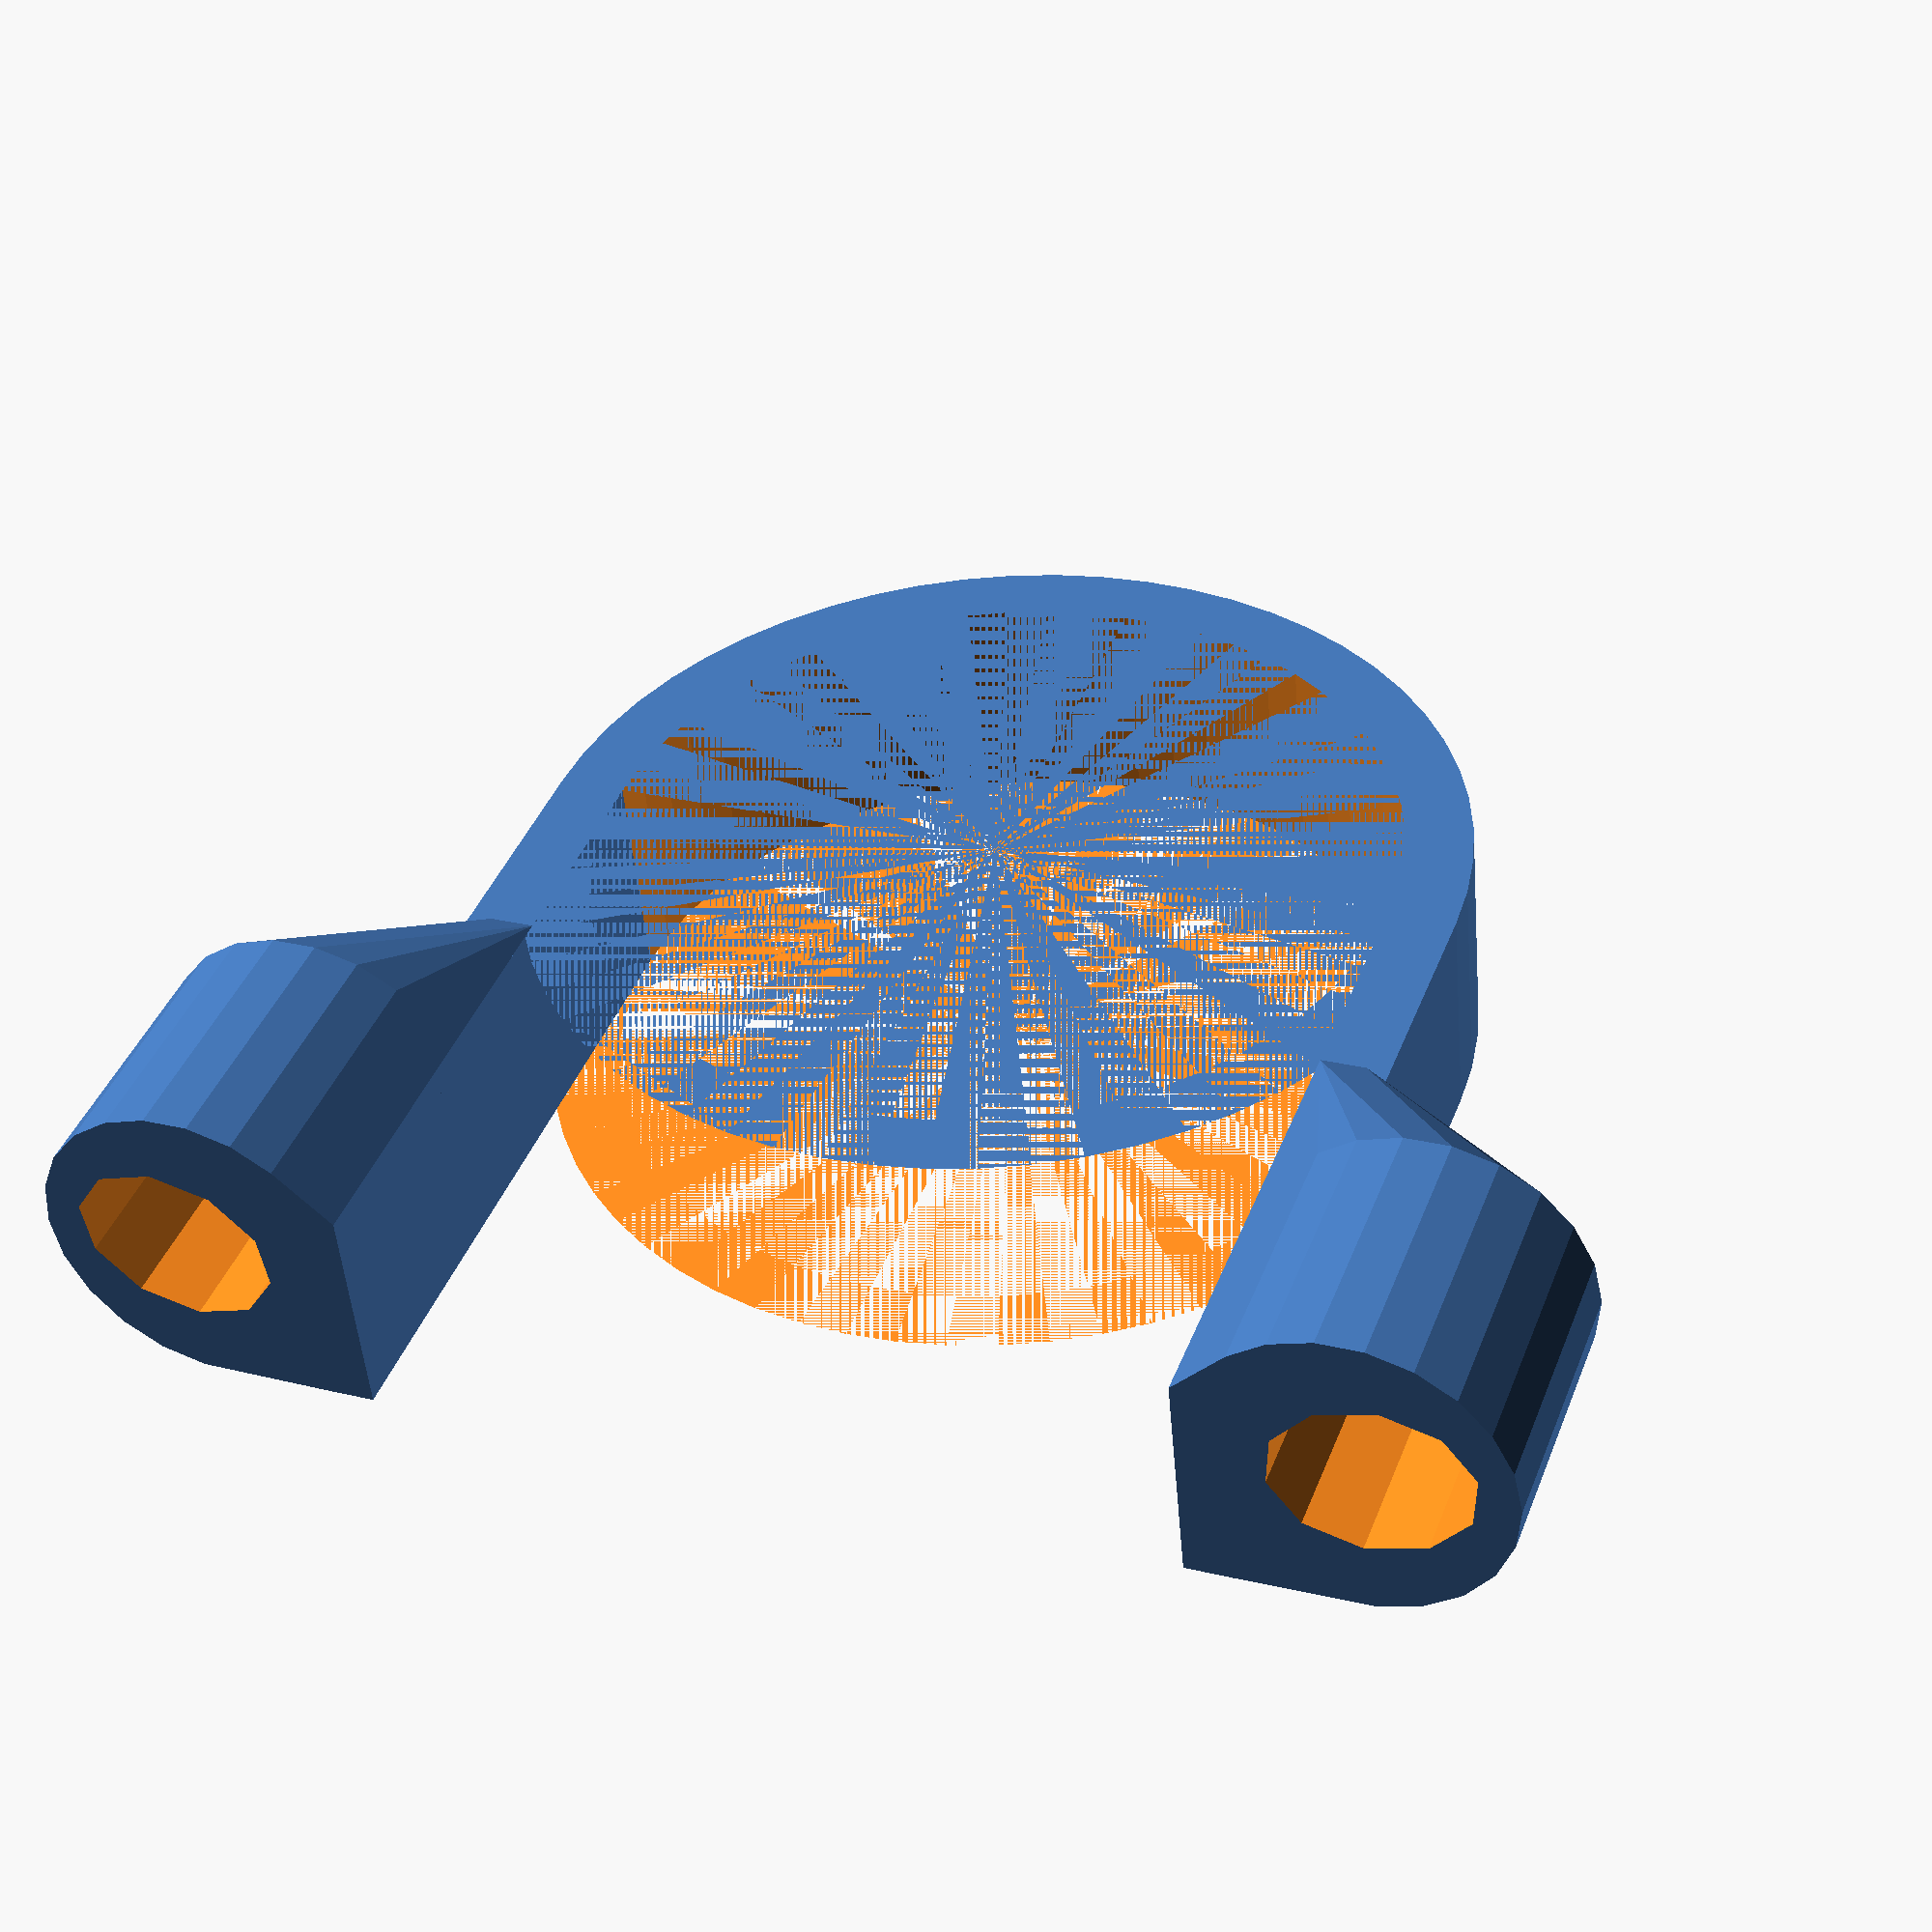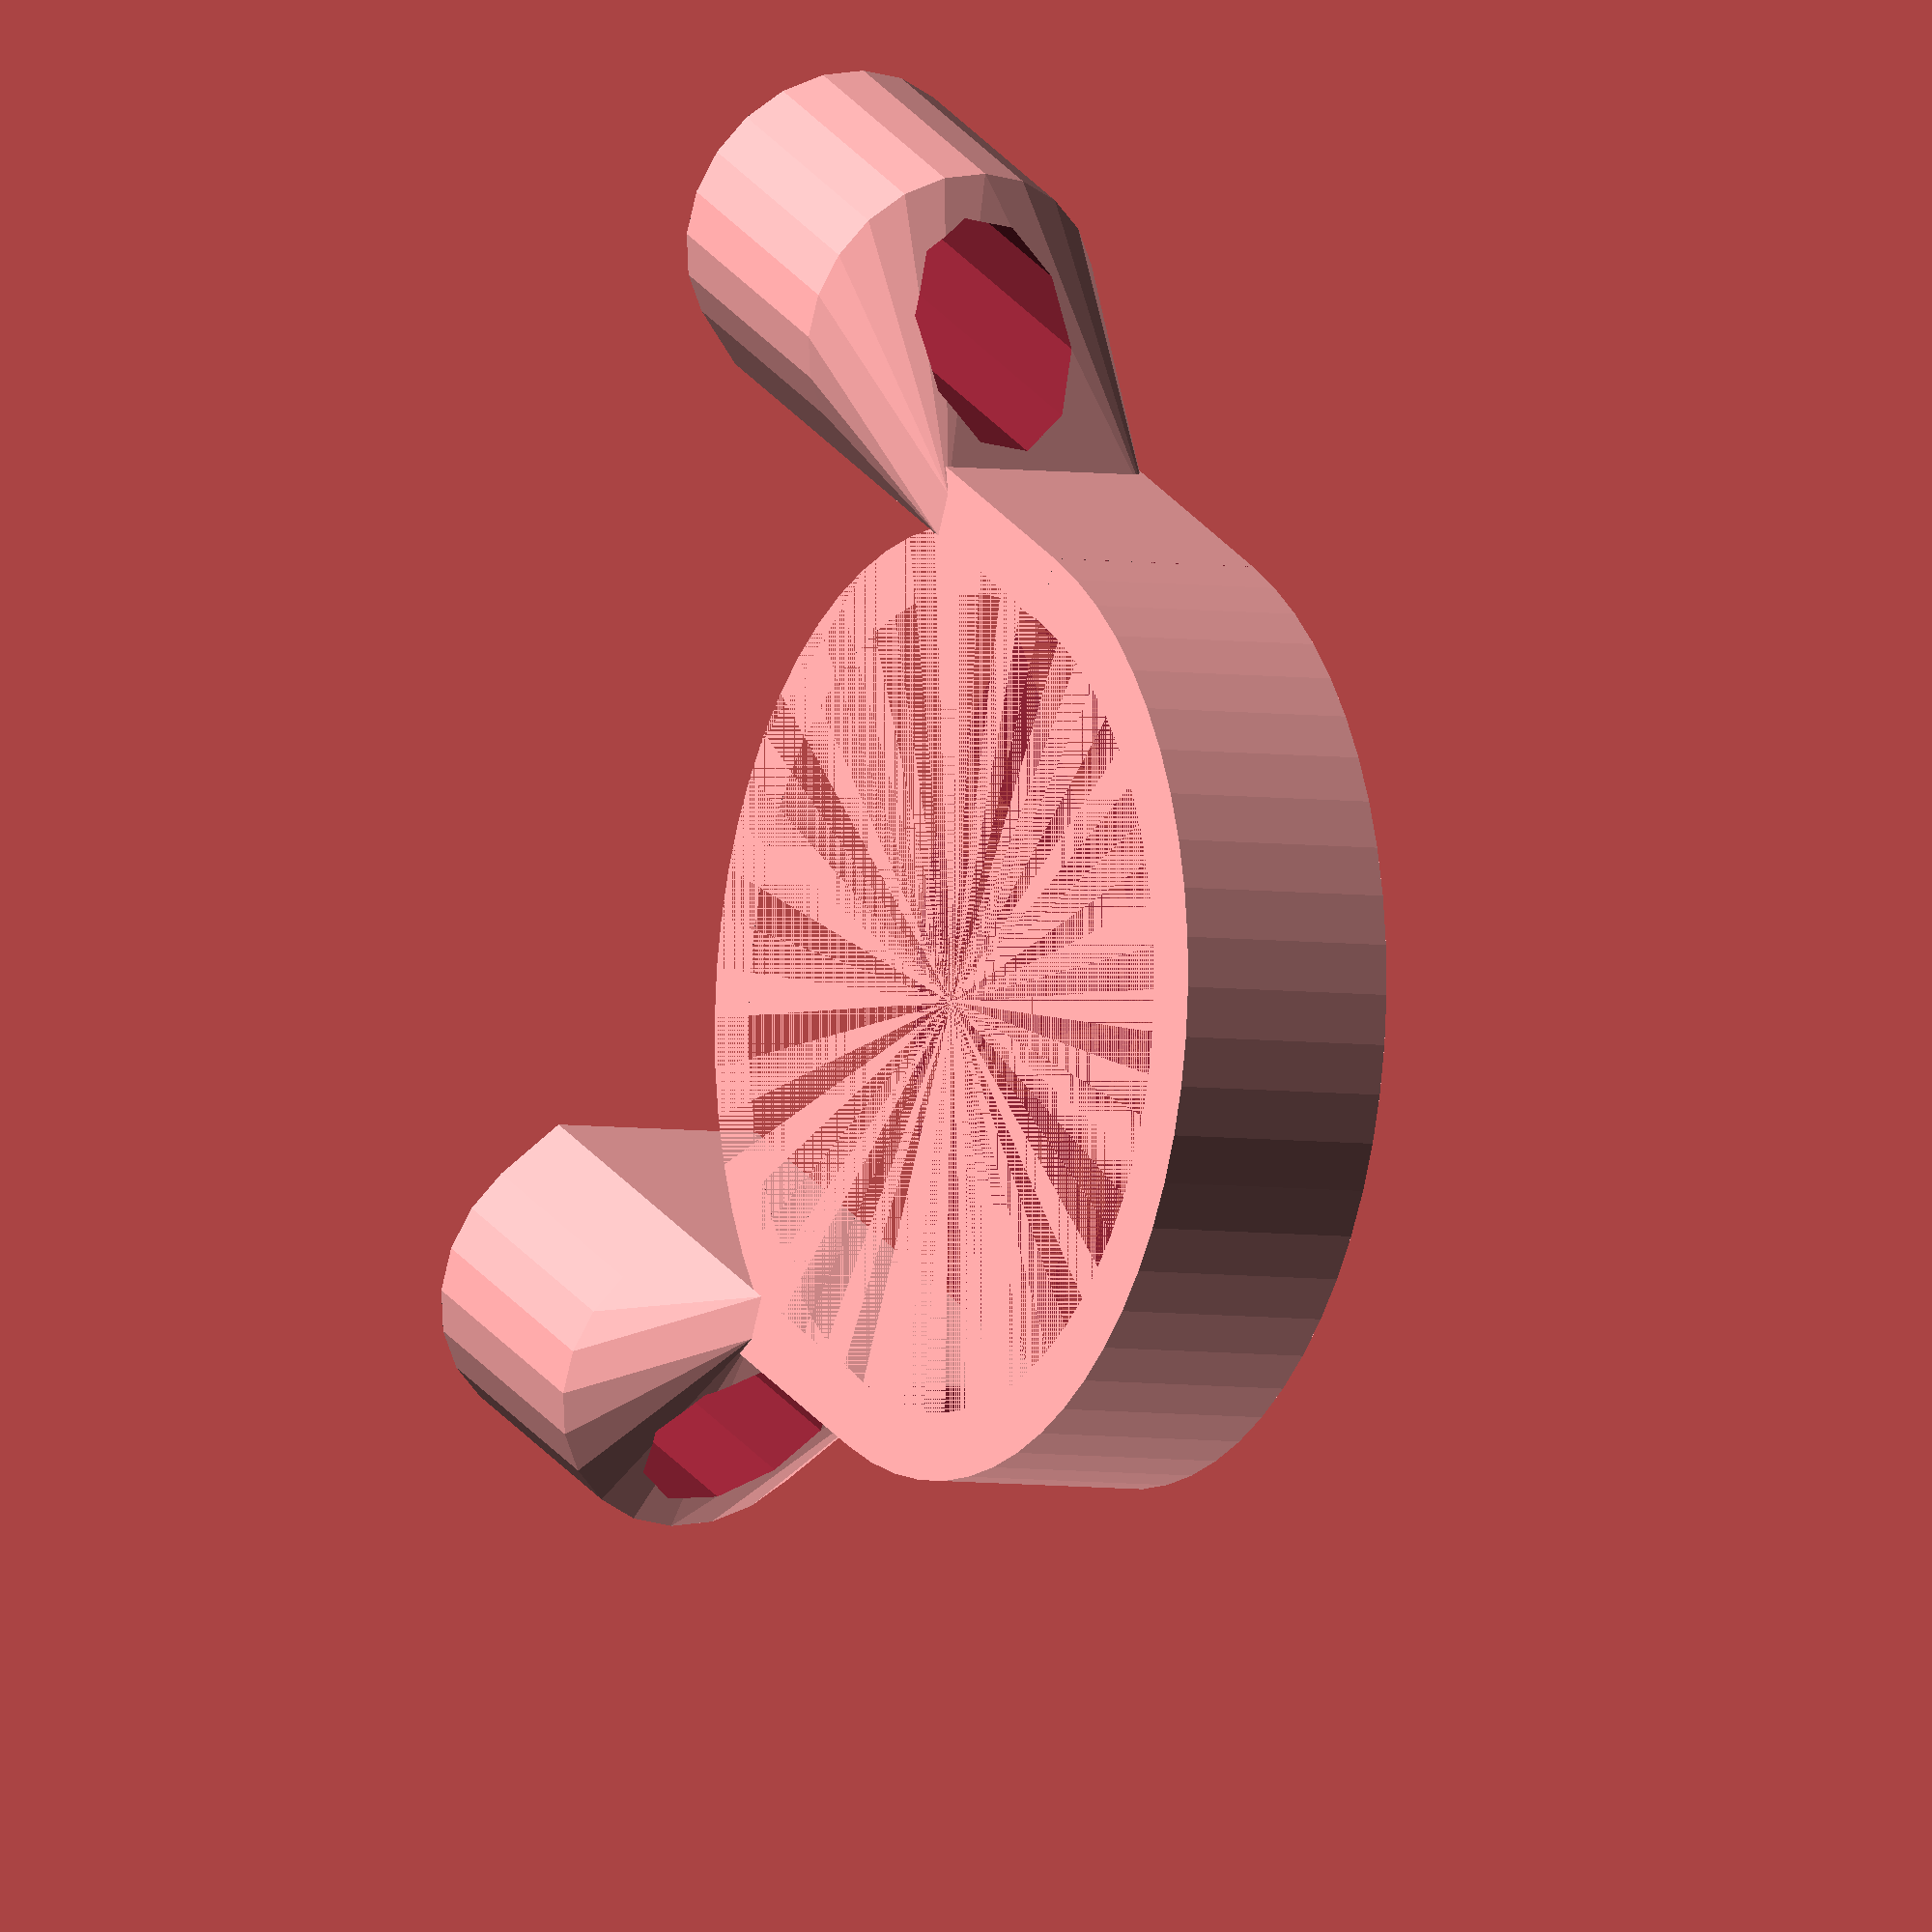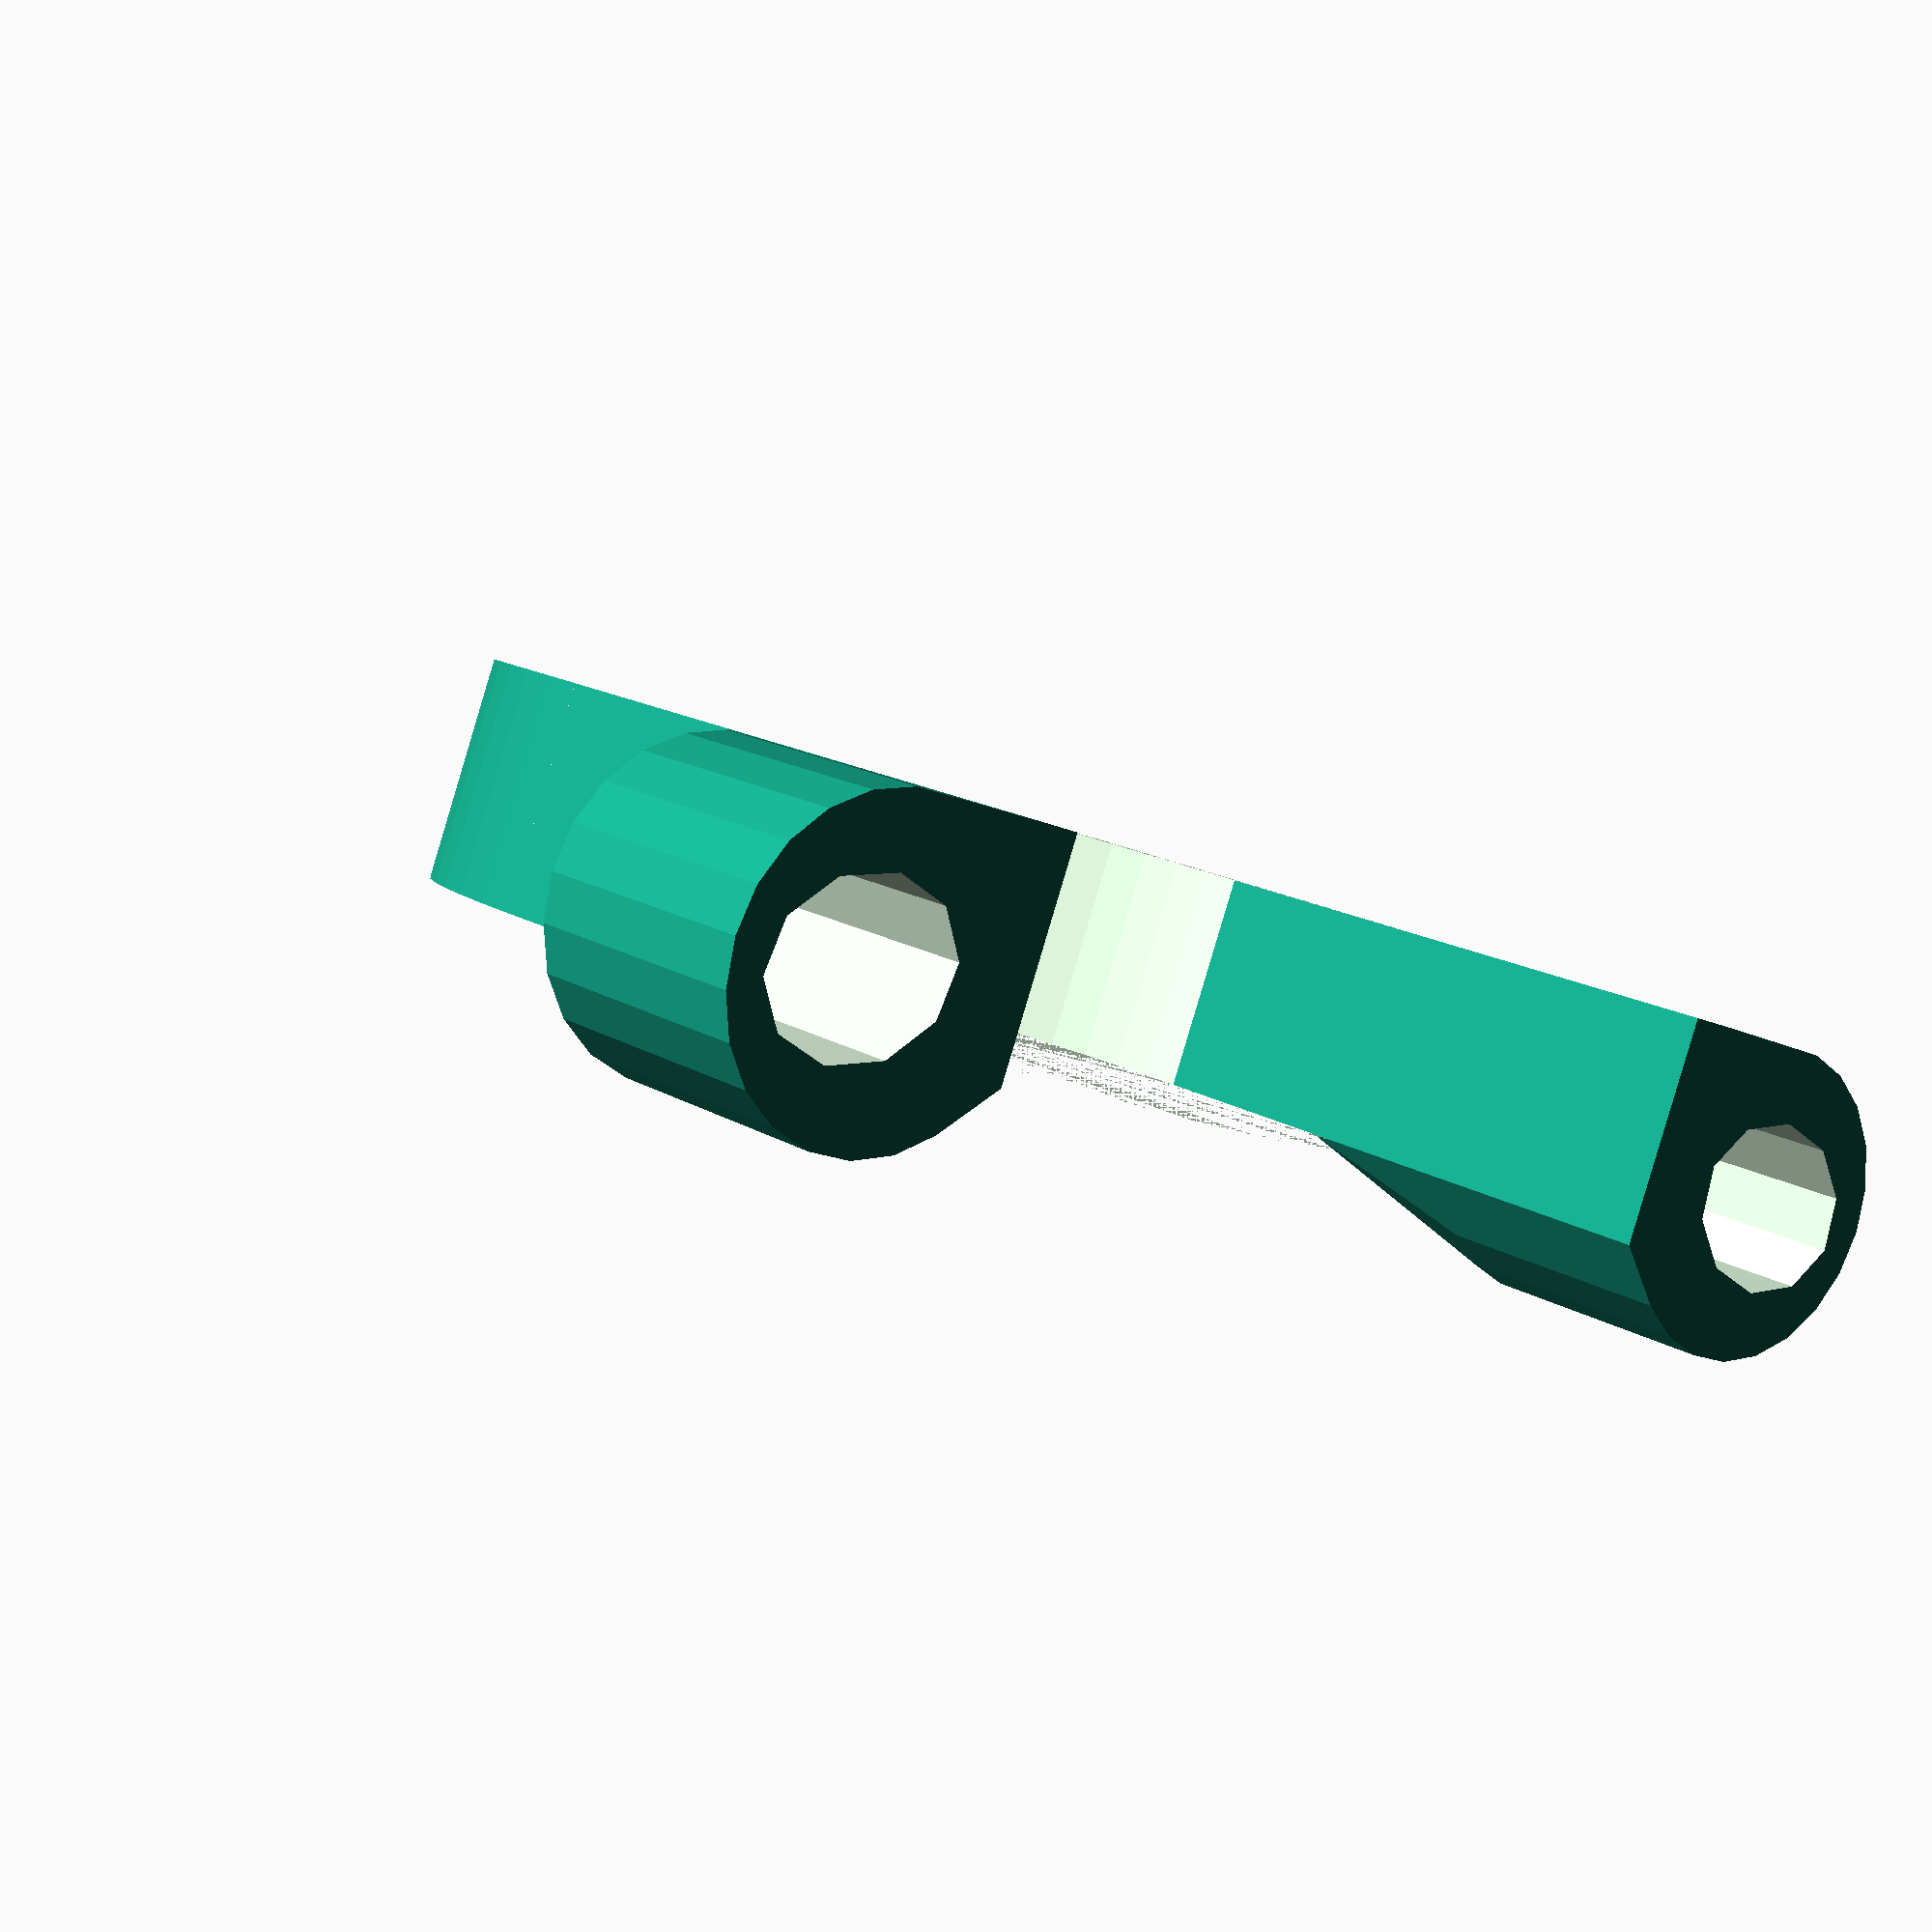
<openscad>
ro=20;

// Create the first leaf (outside) of the spring

module outerSpring() {
    difference(){
        cylinder(r=ro+1,h=10,$fn=60); //outer diameter
        cylinder(r=ro-2,h=10,$fn=60); //inner diameter
    }
}

// Create the second leaf (inside) of the spring
module innerSpring() {
    translate([0,8,0]) 
    difference(){
        cylinder(r=ro+2,h=10,$fn=60); //outer diameter
        cylinder(r=ro,h=10,$fn=60); //inner diameter
    }
}


// Create connector and hole for eartube.
module hole($rotate){
    radius = 7;
    difference() {
        hull(){
            translate([-radius,-radius,0]) cube([2,10,20]);
            cylinder(r=radius,h=12);
        }
        translate([1,0,0]) rotate([0,0,$rotate]) hull(){
        translate([0,0,-10])scale([1.2,1,1])sphere(3.7
            ,$fn=10);//ear tube diameter
    translate([0,0,30])scale([1.2,1,1])sphere(3.7,$fn=10);
       }//ear tube diameter
    }
 }

// Create the final piece

    difference(){

        // Springs
        union() {
            outerSpring();
//            innerSpring();
       // cube(1);
            }
        union(){
        // Cuts
        translate([-45,0,0])cube([90,45,10]); //cut centre
        translate([ro+1,-ro,0])cube([90,45,10]); //cut left
        translate([-ro-90-1,-ro,0])cube([90,45,10]); //cut right
    }
}

    // Connectors
    translate([ro+5,30,7]) rotate([90,0,0]) hole(15);
    translate([-ro-5,30,7]) mirror([1,0,0]) rotate([90,0,0]) hole(15);
    
    //Connect connectors to springs
    translate([ro-2,0,0])cube([3,20,10]);
translate([-ro-1,0,0])cube([3,20,10]);
</openscad>
<views>
elev=50.6 azim=200.2 roll=4.9 proj=p view=wireframe
elev=4.2 azim=295.8 roll=60.4 proj=o view=solid
elev=268.1 azim=39.4 roll=16.6 proj=p view=wireframe
</views>
